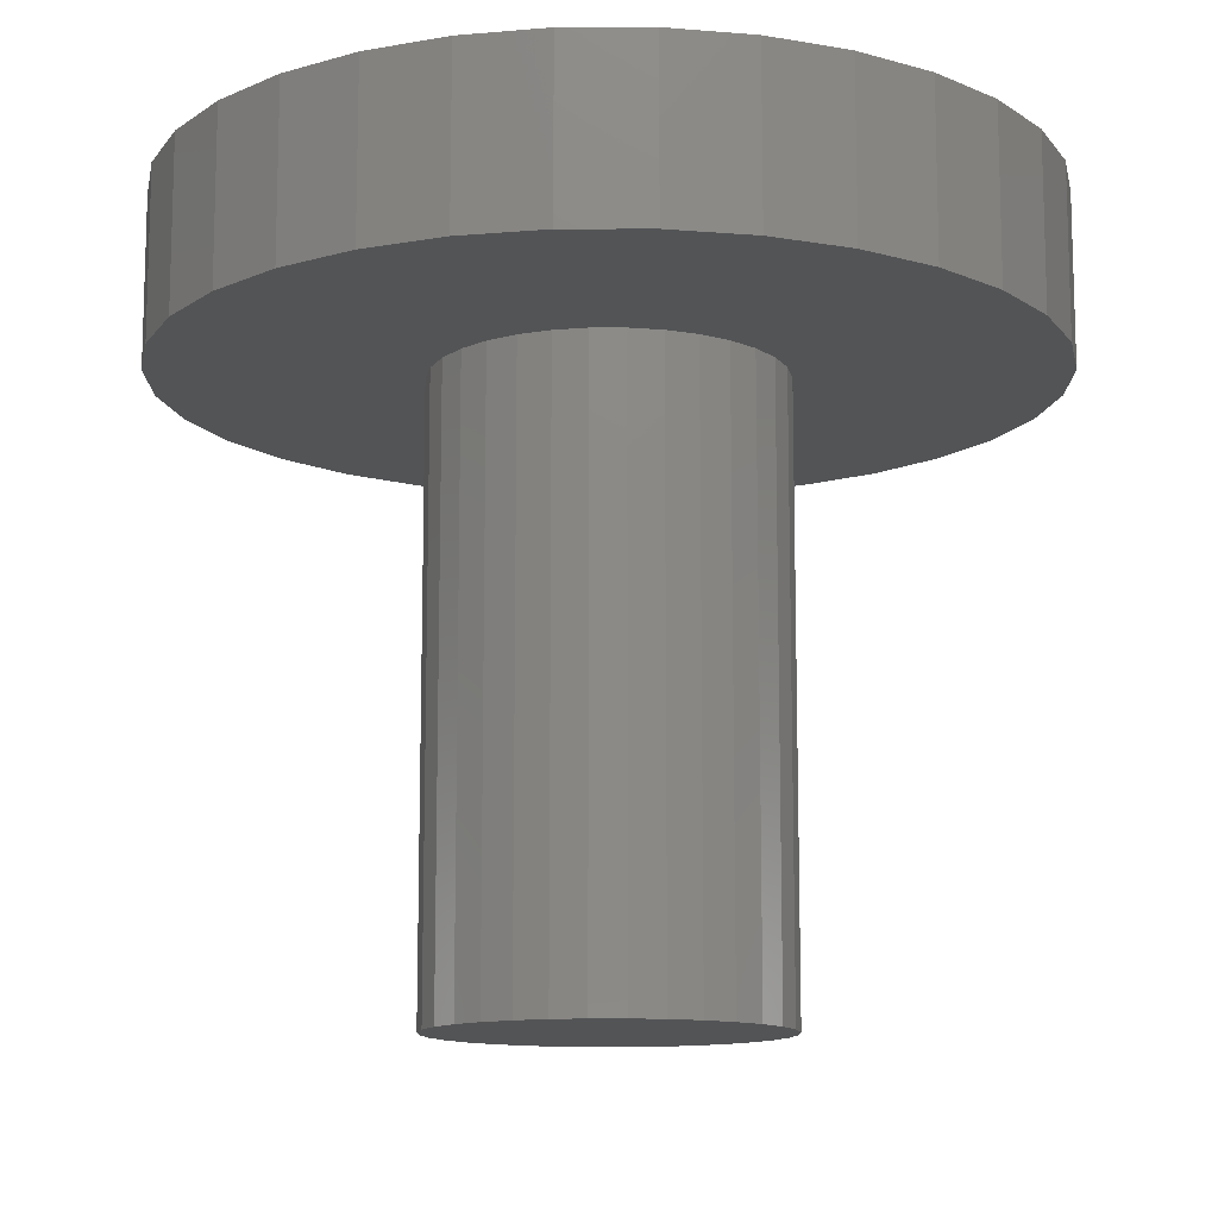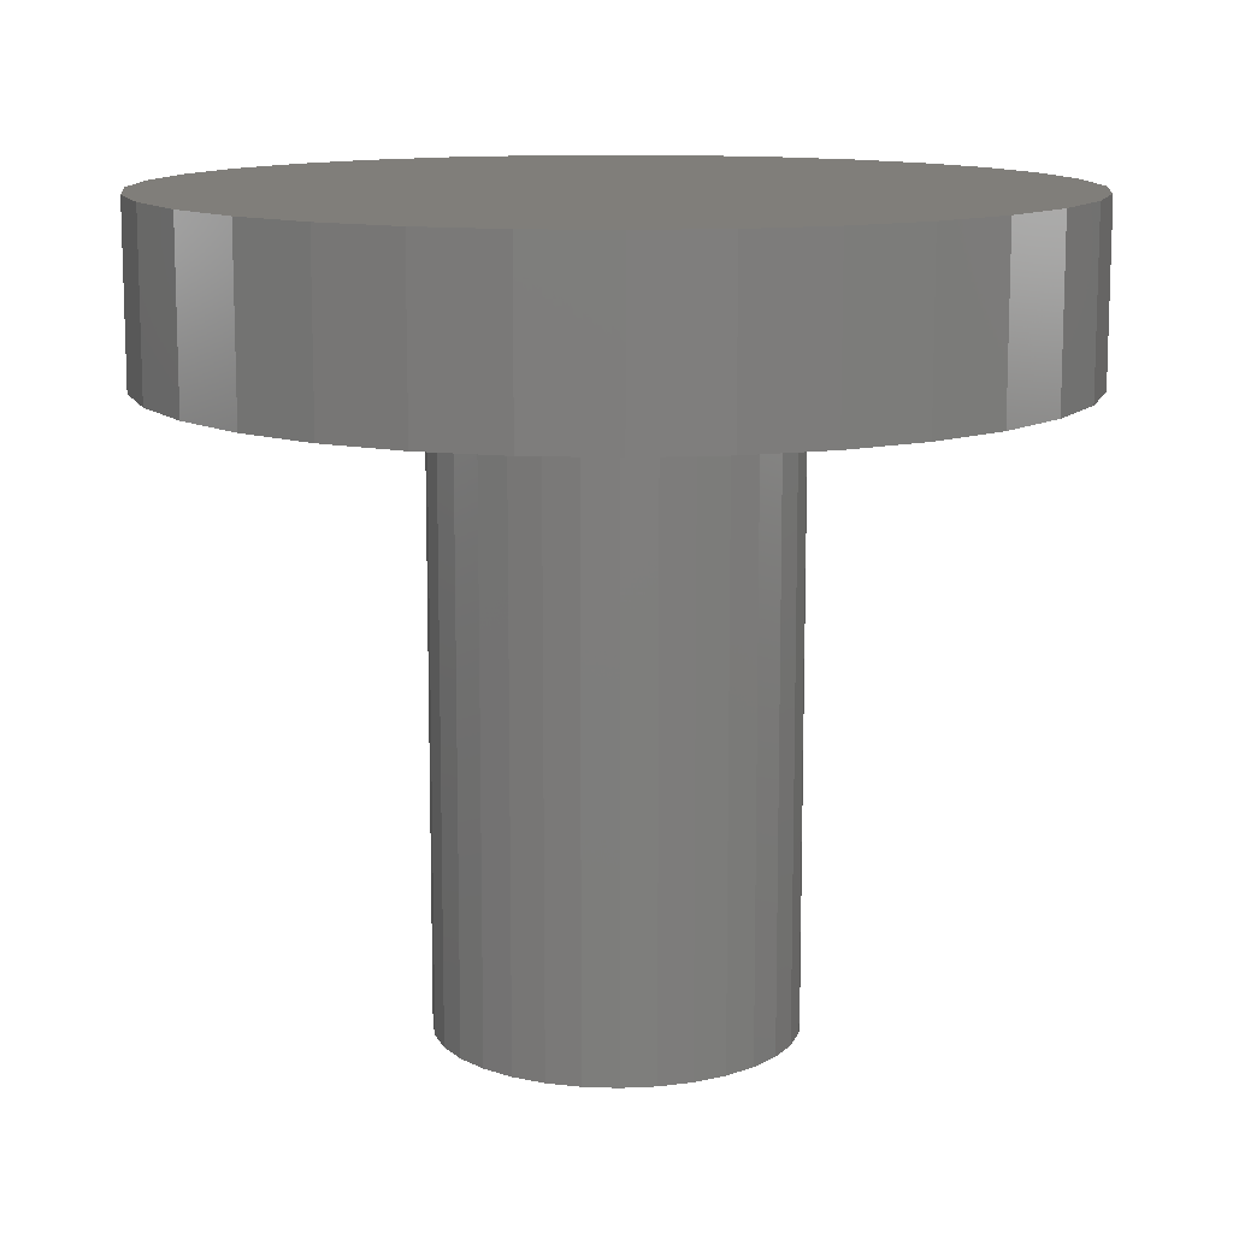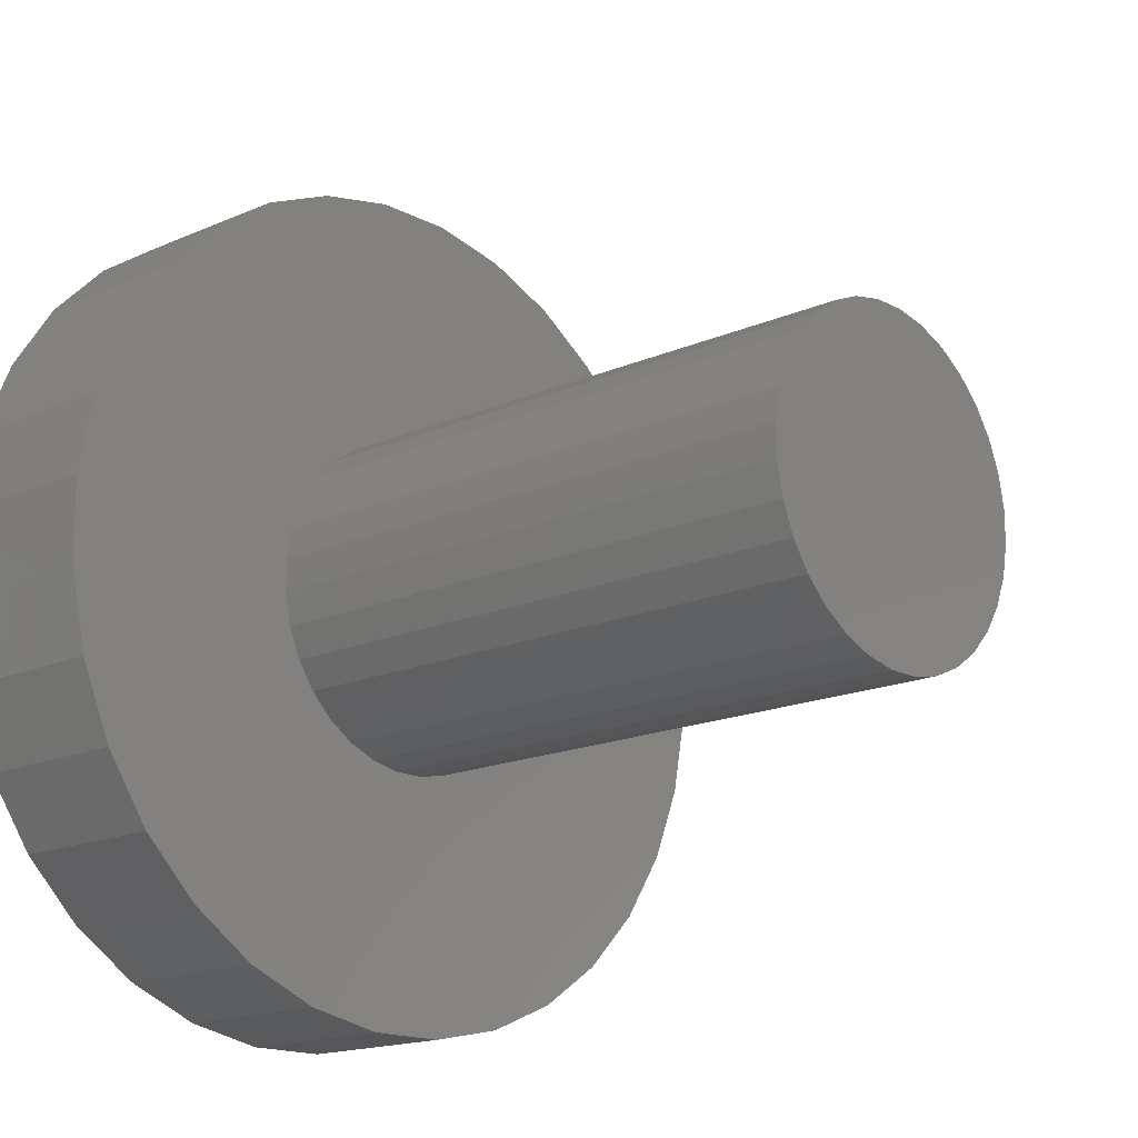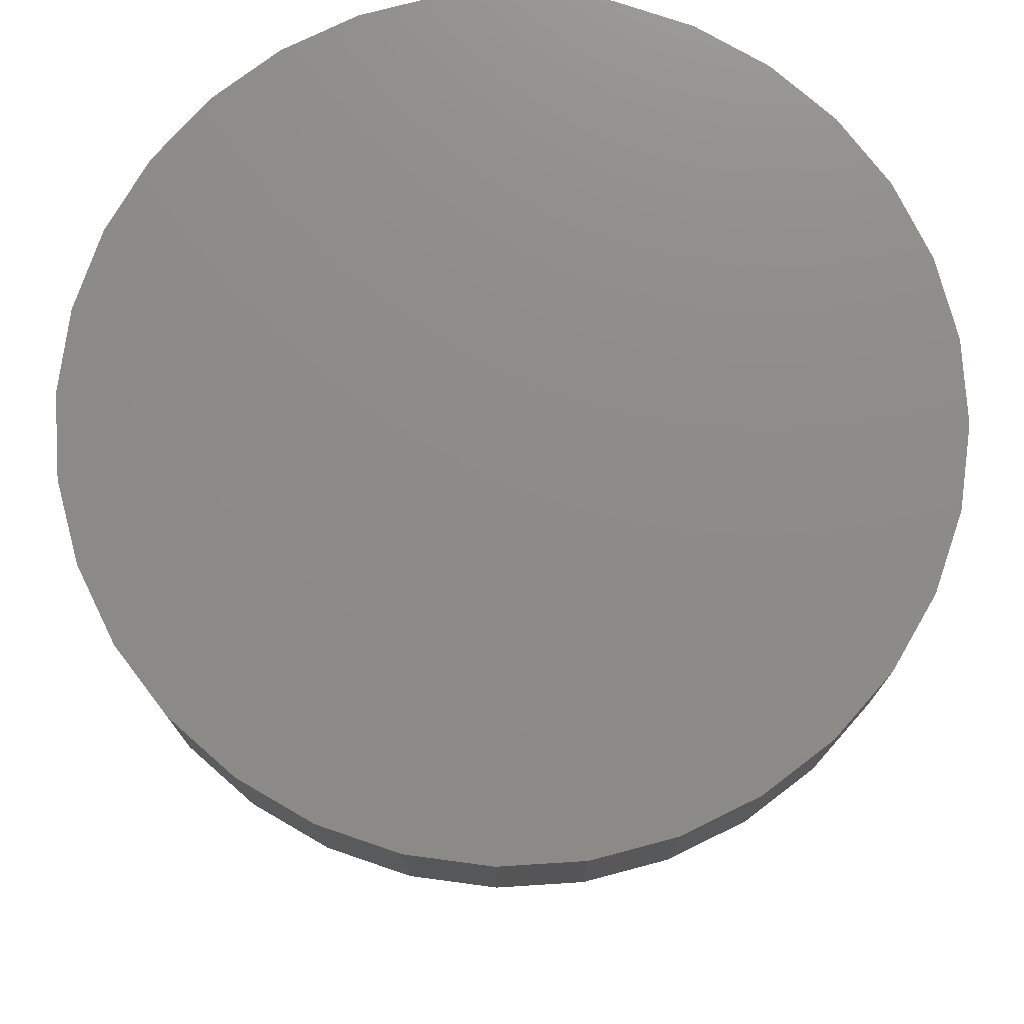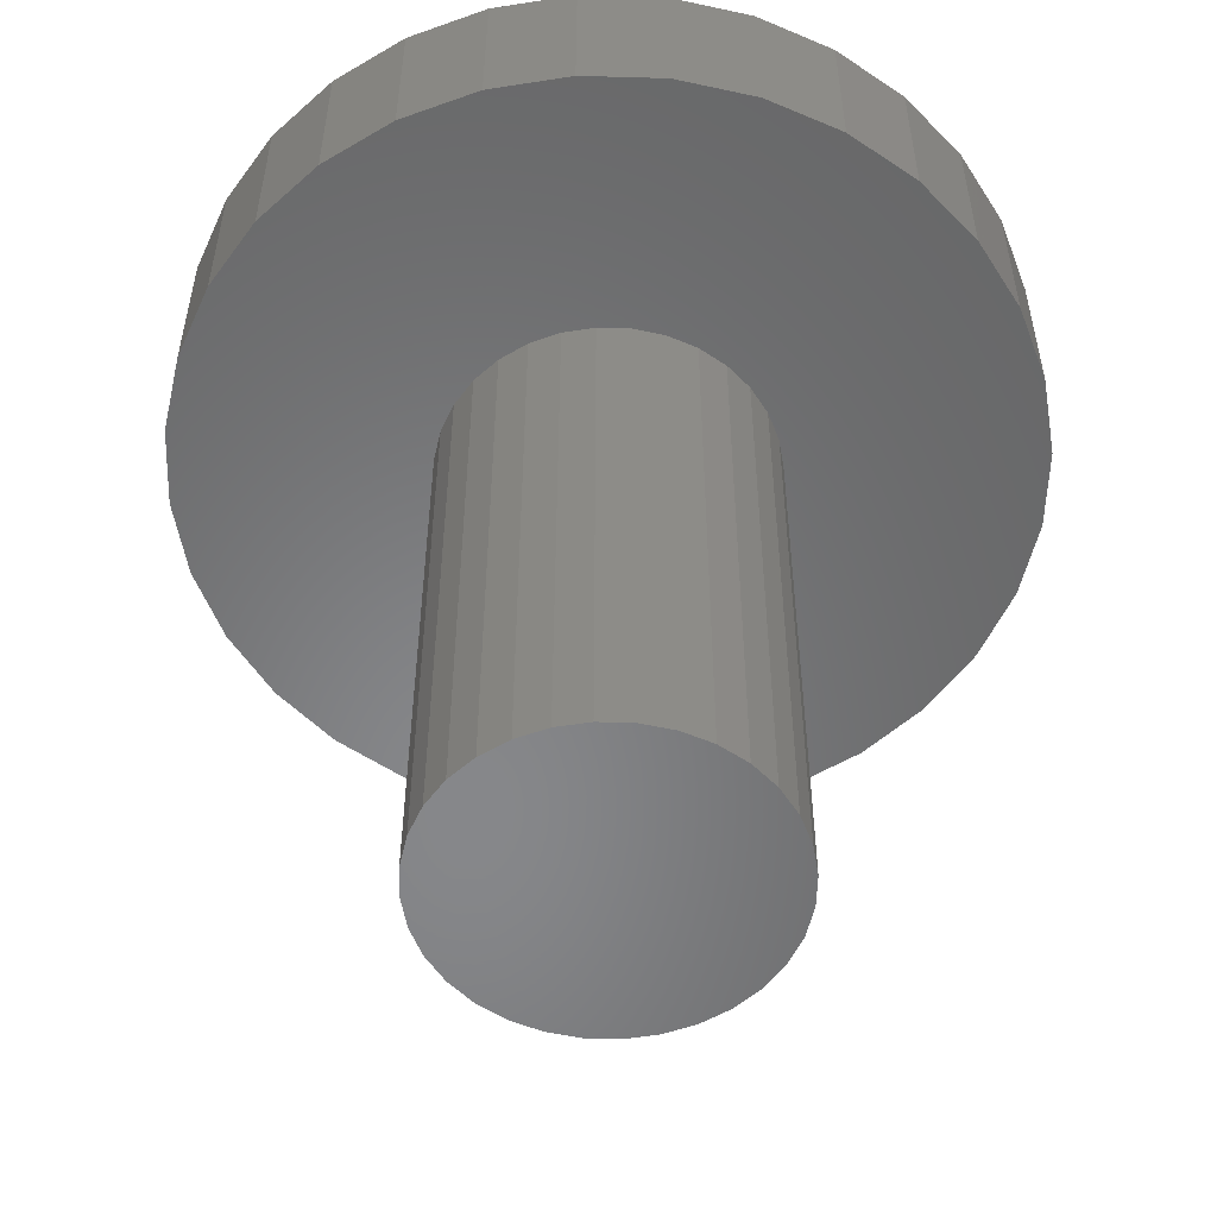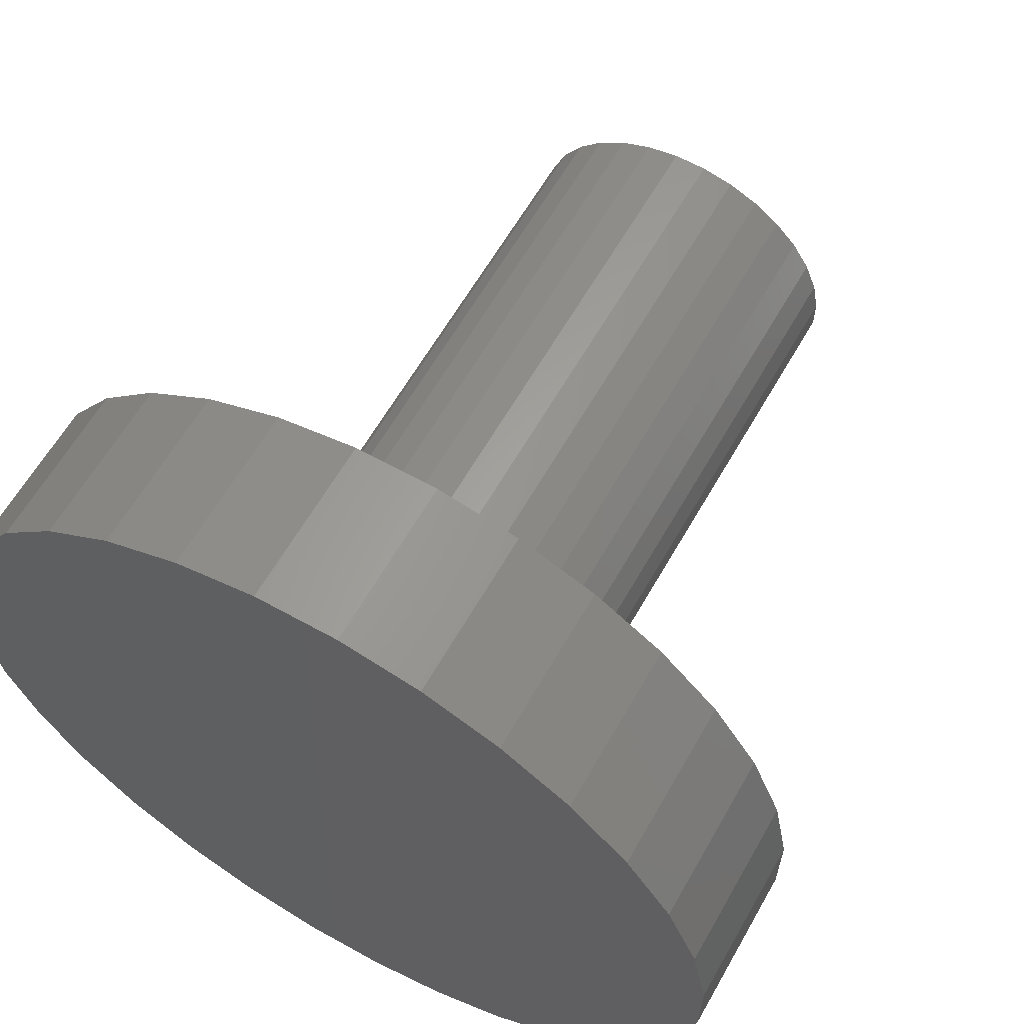
<metadata>
{"format":"stl","ext":"stl","renderer":"f3d","projection":"perspective","resolution":1024,"background":"white","views":[{"elev":-12.2,"azim":146.0,"up":"+Z"},{"elev":12.2,"azim":139.2,"up":"+Z"},{"elev":-16.5,"azim":132.0,"up":"+Y"},{"elev":75.4,"azim":119.6,"up":"+Z"},{"elev":-54.1,"azim":-13.5,"up":"+Z"},{"elev":61.4,"azim":29.5,"up":"+Y"}]}
</metadata>
<code>
# stl→obj: 128 verts, 252 faces
v -0.04014 -0.3727 0.375
v 0.03333 -0.3734 0.375
v 0.1055 -0.3597 0.375
v -0.1121 -0.3577 0.375
v 0.04014 0.3727 0.375
v -0.03333 0.3734 0.375
v 0.1121 0.3577 0.375
v -0.1055 0.3597 0.375
v -0.1737 0.3322 0.375
v 0.1797 0.3289 0.375
v -0.2351 0.2919 0.375
v 0.2404 0.2876 0.375
v -0.2876 0.2404 0.375
v 0.2919 0.2351 0.375
v -0.3289 0.1797 0.375
v 0.3322 0.1737 0.375
v -0.3577 0.1121 0.375
v 0.3597 0.1055 0.375
v -0.3727 0.04014 0.375
v 0.3734 0.03333 0.375
v -0.3734 -0.03333 0.375
v 0.3727 -0.04014 0.375
v -0.3597 -0.1055 0.375
v 0.3577 -0.1121 0.375
v -0.3322 -0.1737 0.375
v 0.3289 -0.1797 0.375
v -0.2919 -0.2351 0.375
v 0.2876 -0.2404 0.375
v -0.2404 -0.2876 0.375
v 0.2351 -0.2919 0.375
v -0.1797 -0.3289 0.375
v 0.1737 -0.3322 0.375
v -0.1157 -0.09317 0.2265
v -0.3734 -0.03333 0.2265
v -0.1316 -0.06881 0.2265
v -0.1425 -0.04181 0.2265
v -0.3727 0.04014 0.2265
v -0.1417 0.04441 0.2265
v -0.1477 0.01591 0.2265
v 0.3289 -0.1797 0.2265
v 0.04181 -0.1425 0.2265
v 0.06881 -0.1316 0.2265
v 0.3734 0.03333 0.2265
v 0.1477 -0.01591 0.2265
v 0.1479 0.01321 0.2265
v 0.1425 0.04181 0.2265
v 0.1157 0.09317 0.2265
v 0.09526 0.1139 0.2265
v 0.3597 0.1055 0.2265
v 0.01591 0.1477 0.2265
v -0.01321 0.1479 0.2265
v -0.03333 0.3734 0.2265
v 0.04014 0.3727 0.2265
v 0.1121 0.3577 0.2265
v 0.1797 0.3289 0.2265
v 0.2404 0.2876 0.2265
v 0.2919 0.2351 0.2265
v 0.3322 0.1737 0.2265
v -0.01591 -0.1477 0.2265
v 0.01321 -0.1479 0.2265
v -0.04014 -0.3727 0.2265
v -0.1121 -0.3577 0.2265
v -0.1797 -0.3289 0.2265
v -0.2404 -0.2876 0.2265
v -0.2919 -0.2351 0.2265
v -0.3322 -0.1737 0.2265
v -0.3597 -0.1055 0.2265
v -0.0712 -0.1303 0.2265
v -0.04441 -0.1417 0.2265
v -0.3577 0.1121 0.2265
v -0.09317 0.1157 0.2265
v -0.1139 0.09526 0.2265
v -0.1303 0.0712 0.2265
v -0.3289 0.1797 0.2265
v -0.2876 0.2404 0.2265
v -0.04181 0.1425 0.2265
v -0.06881 0.1316 0.2265
v -0.2351 0.2919 0.2265
v -0.1737 0.3322 0.2265
v -0.1055 0.3597 0.2265
v 0.2876 -0.2404 0.2265
v 0.2351 -0.2919 0.2265
v 0.1737 -0.3322 0.2265
v 0.1055 -0.3597 0.2265
v 0.03333 -0.3734 0.2265
v 0.0712 0.1303 0.2265
v 0.04441 0.1417 0.2265
v -0.09526 -0.1139 0.2265
v -0.1479 -0.01321 0.2265
v 0.3577 -0.1121 0.2265
v 0.09317 -0.1157 0.2265
v 0.3727 -0.04014 0.2265
v 0.1139 -0.09526 0.2265
v 0.1303 -0.0712 0.2265
v 0.1417 -0.04441 0.2265
v 0.1316 0.06881 0.2265
v 0.01321 -0.1479 -0.2969
v -0.01591 -0.1477 -0.2969
v -0.04441 -0.1417 -0.2969
v 0.04181 -0.1425 -0.2969
v 0.06881 -0.1316 -0.2969
v 0.04441 0.1417 -0.2969
v -0.04181 0.1425 -0.2969
v -0.01321 0.1479 -0.2969
v 0.01591 0.1477 -0.2969
v 0.0712 0.1303 -0.2969
v 0.09526 0.1139 -0.2969
v -0.09317 0.1157 -0.2969
v -0.06881 0.1316 -0.2969
v -0.1139 0.09526 -0.2969
v 0.1157 0.09317 -0.2969
v -0.1303 0.0712 -0.2969
v 0.1316 0.06881 -0.2969
v -0.1417 0.04441 -0.2969
v 0.1425 0.04181 -0.2969
v -0.1477 0.01591 -0.2969
v 0.1479 0.01321 -0.2969
v -0.1479 -0.01321 -0.2969
v 0.1477 -0.01591 -0.2969
v -0.1425 -0.04181 -0.2969
v 0.1417 -0.04441 -0.2969
v -0.1316 -0.06881 -0.2969
v 0.1303 -0.0712 -0.2969
v -0.1157 -0.09317 -0.2969
v 0.1139 -0.09526 -0.2969
v -0.09526 -0.1139 -0.2969
v 0.09317 -0.1157 -0.2969
v -0.0712 -0.1303 -0.2969
f 1 2 3
f 3 4 1
f 5 6 7
f 6 8 7
f 7 8 9
f 7 9 10
f 10 9 11
f 10 11 12
f 12 11 13
f 12 13 14
f 14 13 15
f 14 15 16
f 16 15 17
f 16 17 18
f 18 17 19
f 18 19 20
f 20 19 21
f 20 21 22
f 22 21 23
f 22 23 24
f 24 23 25
f 24 25 26
f 26 25 27
f 26 27 28
f 28 27 29
f 28 29 30
f 30 29 31
f 30 31 32
f 32 31 4
f 32 4 3
f 33 34 35
f 34 36 35
f 37 38 39
f 40 41 42
f 43 44 45
f 45 46 43
f 47 48 49
f 50 51 52
f 50 52 53
f 50 53 54
f 50 54 55
f 50 55 56
f 50 56 57
f 50 57 58
f 59 60 61
f 59 61 62
f 59 62 63
f 59 63 64
f 59 64 65
f 59 65 66
f 66 67 68
f 66 68 69
f 66 69 59
f 70 71 72
f 70 72 73
f 70 73 38
f 70 38 37
f 74 75 51
f 74 51 76
f 74 76 77
f 74 77 71
f 74 71 70
f 51 75 78
f 51 78 79
f 51 79 80
f 51 80 52
f 60 41 40
f 60 40 81
f 60 81 82
f 60 82 83
f 60 83 84
f 60 84 85
f 60 85 61
f 58 49 48
f 58 48 86
f 58 86 87
f 58 87 50
f 34 33 67
f 67 33 88
f 67 88 68
f 37 39 34
f 34 39 89
f 34 89 36
f 40 42 90
f 90 42 91
f 90 91 92
f 92 91 93
f 92 93 94
f 44 43 95
f 95 43 92
f 95 92 94
f 43 46 49
f 49 46 96
f 49 96 47
f 97 98 99
f 97 99 100
f 101 100 99
f 102 103 104
f 102 104 105
f 106 107 108
f 106 108 109
f 106 109 103
f 106 103 102
f 108 107 110
f 110 107 111
f 110 111 112
f 112 111 113
f 112 113 114
f 114 113 115
f 114 115 116
f 116 115 117
f 116 117 118
f 118 117 119
f 118 119 120
f 120 119 121
f 120 121 122
f 122 121 123
f 122 123 124
f 124 123 125
f 124 125 126
f 126 125 127
f 126 127 128
f 128 127 101
f 128 101 99
f 10 55 7
f 7 55 54
f 7 54 5
f 5 54 53
f 5 53 6
f 6 53 52
f 6 52 8
f 8 52 80
f 8 80 9
f 9 80 79
f 9 79 11
f 11 79 78
f 11 78 13
f 13 78 75
f 13 75 15
f 15 75 74
f 15 74 17
f 17 74 70
f 17 70 19
f 19 70 37
f 19 37 21
f 21 37 34
f 21 34 23
f 23 34 67
f 23 67 25
f 25 67 66
f 25 66 27
f 27 66 65
f 27 65 29
f 29 65 64
f 29 64 31
f 31 64 63
f 86 106 87
f 87 106 102
f 87 102 50
f 50 102 105
f 50 105 51
f 51 105 104
f 51 104 76
f 76 104 103
f 76 103 77
f 77 103 109
f 77 109 71
f 71 109 108
f 71 108 72
f 72 108 110
f 72 110 73
f 73 110 112
f 73 112 38
f 38 112 114
f 38 114 39
f 39 114 116
f 39 116 89
f 89 116 118
f 89 118 36
f 36 118 120
f 36 120 35
f 35 120 122
f 35 122 33
f 33 122 124
f 33 124 88
f 88 124 126
f 88 126 68
f 68 126 128
f 31 63 4
f 4 63 62
f 4 62 1
f 1 62 61
f 1 61 2
f 2 61 85
f 2 85 3
f 3 85 84
f 3 84 32
f 32 84 83
f 32 83 30
f 30 83 82
f 30 82 28
f 28 82 81
f 28 81 26
f 26 81 40
f 26 40 24
f 24 40 90
f 24 90 22
f 22 90 92
f 22 92 20
f 20 92 43
f 20 43 18
f 18 43 49
f 18 49 16
f 16 49 58
f 16 58 14
f 14 58 57
f 14 57 12
f 12 57 56
f 12 56 10
f 10 56 55
f 68 128 69
f 69 128 99
f 69 99 59
f 59 99 98
f 59 98 60
f 60 98 97
f 60 97 41
f 41 97 100
f 41 100 42
f 42 100 101
f 42 101 91
f 91 101 127
f 91 127 93
f 93 127 125
f 93 125 94
f 94 125 123
f 94 123 95
f 95 123 121
f 95 121 44
f 44 121 119
f 44 119 45
f 45 119 117
f 45 117 46
f 46 117 115
f 46 115 96
f 96 115 113
f 96 113 47
f 47 113 111
f 47 111 48
f 48 111 107
f 48 107 86
f 86 107 106

</code>
